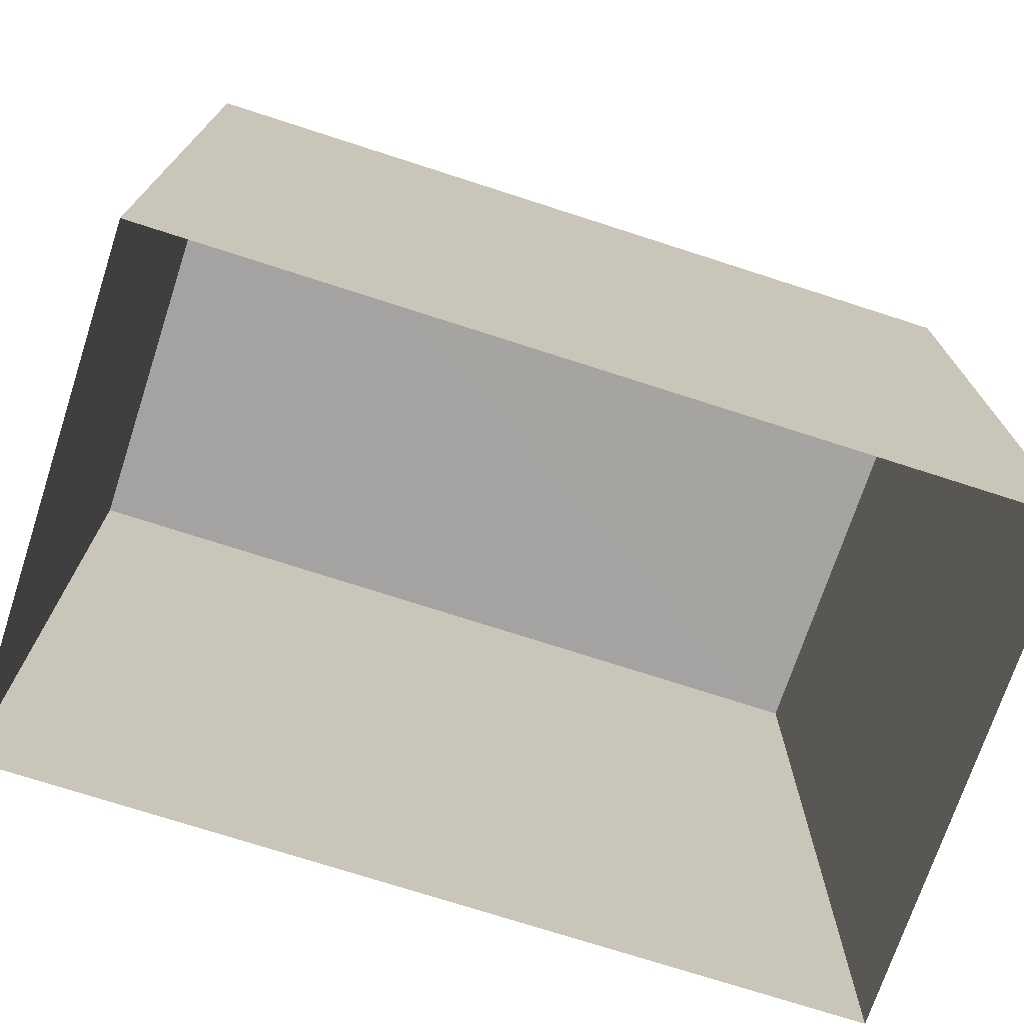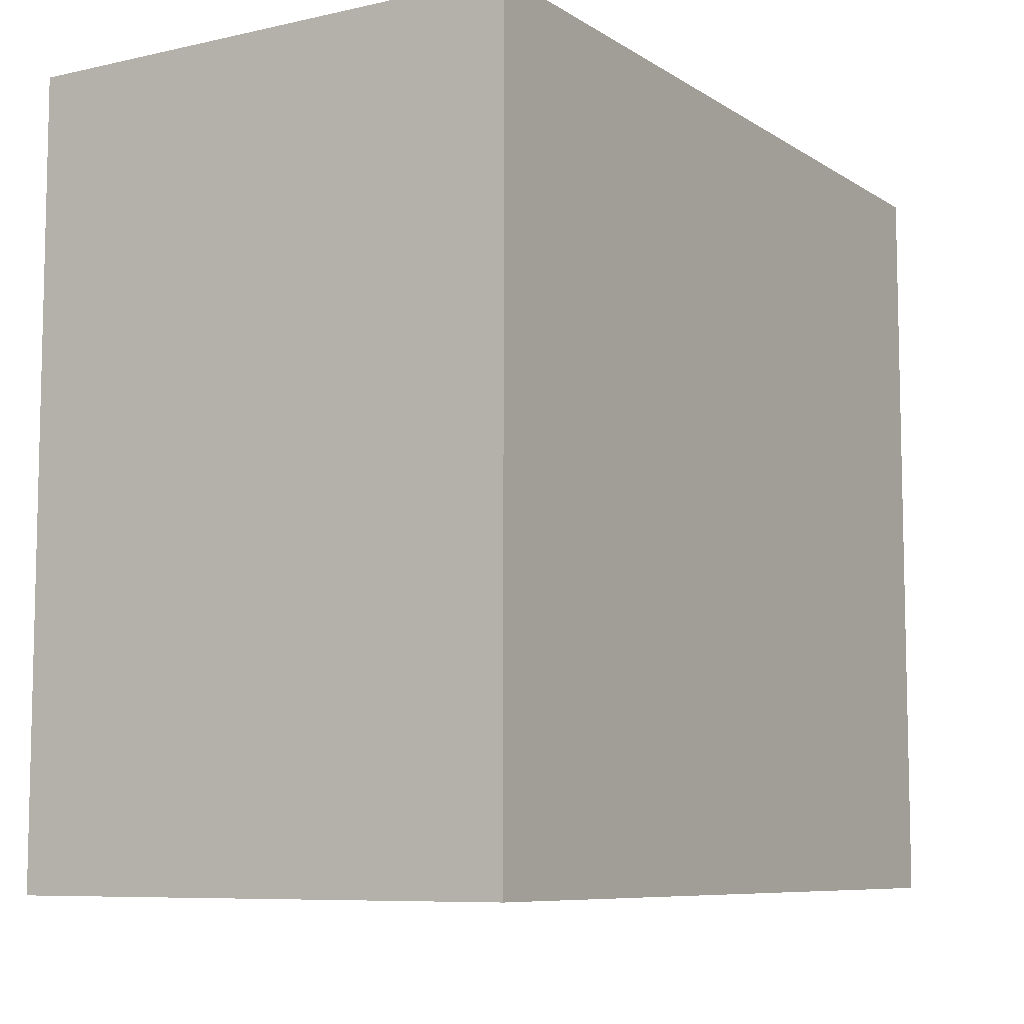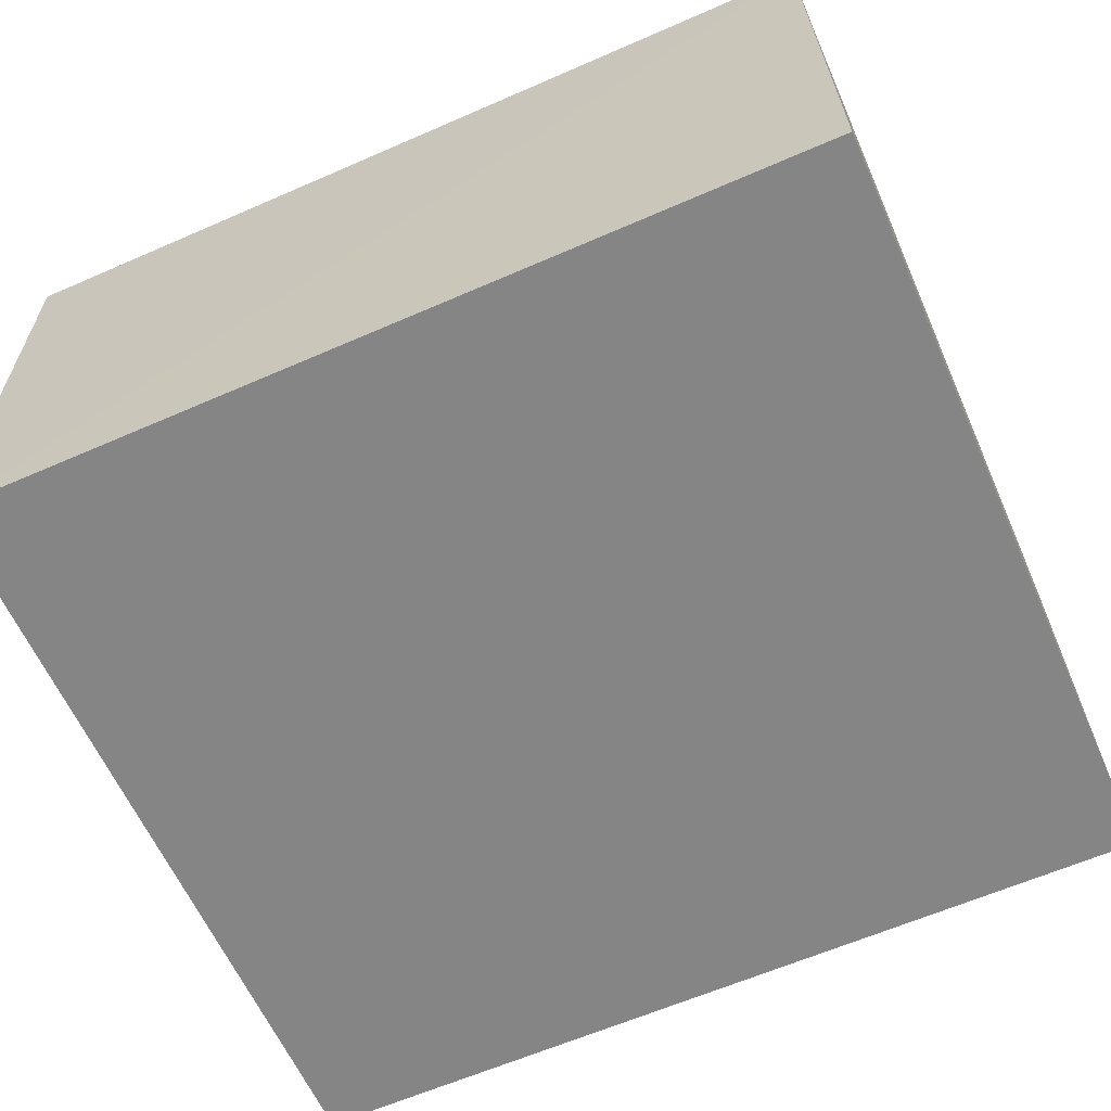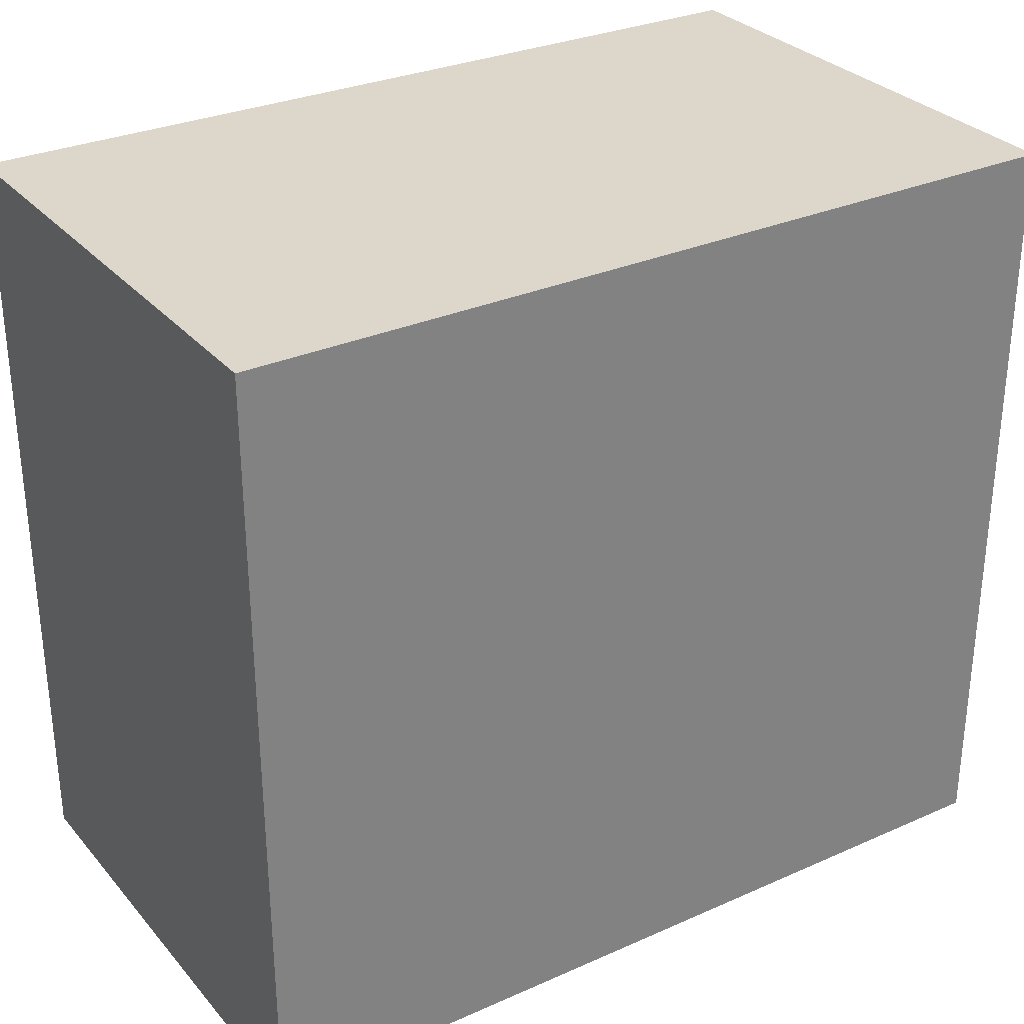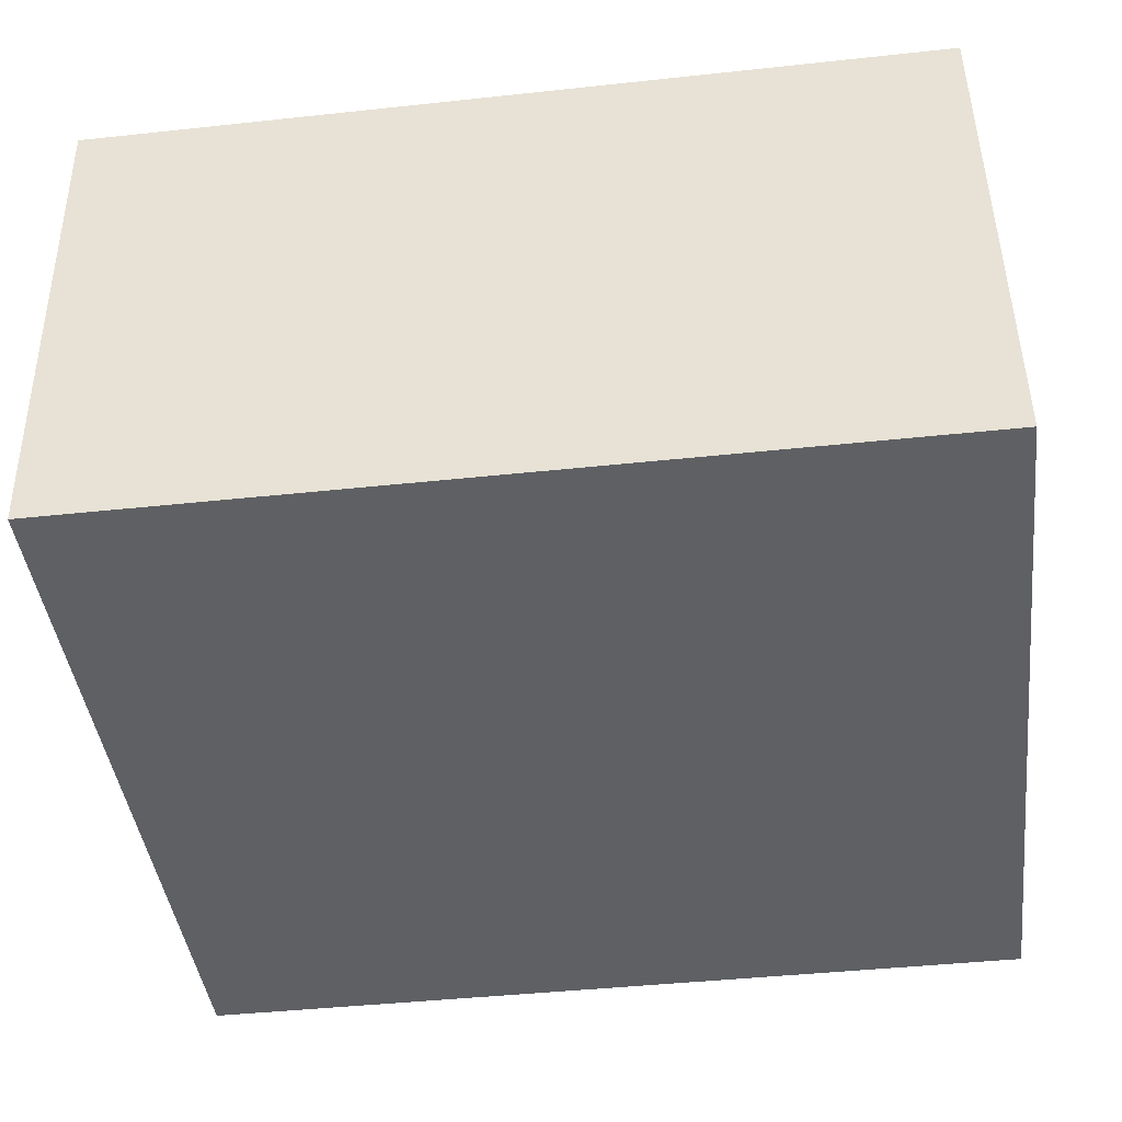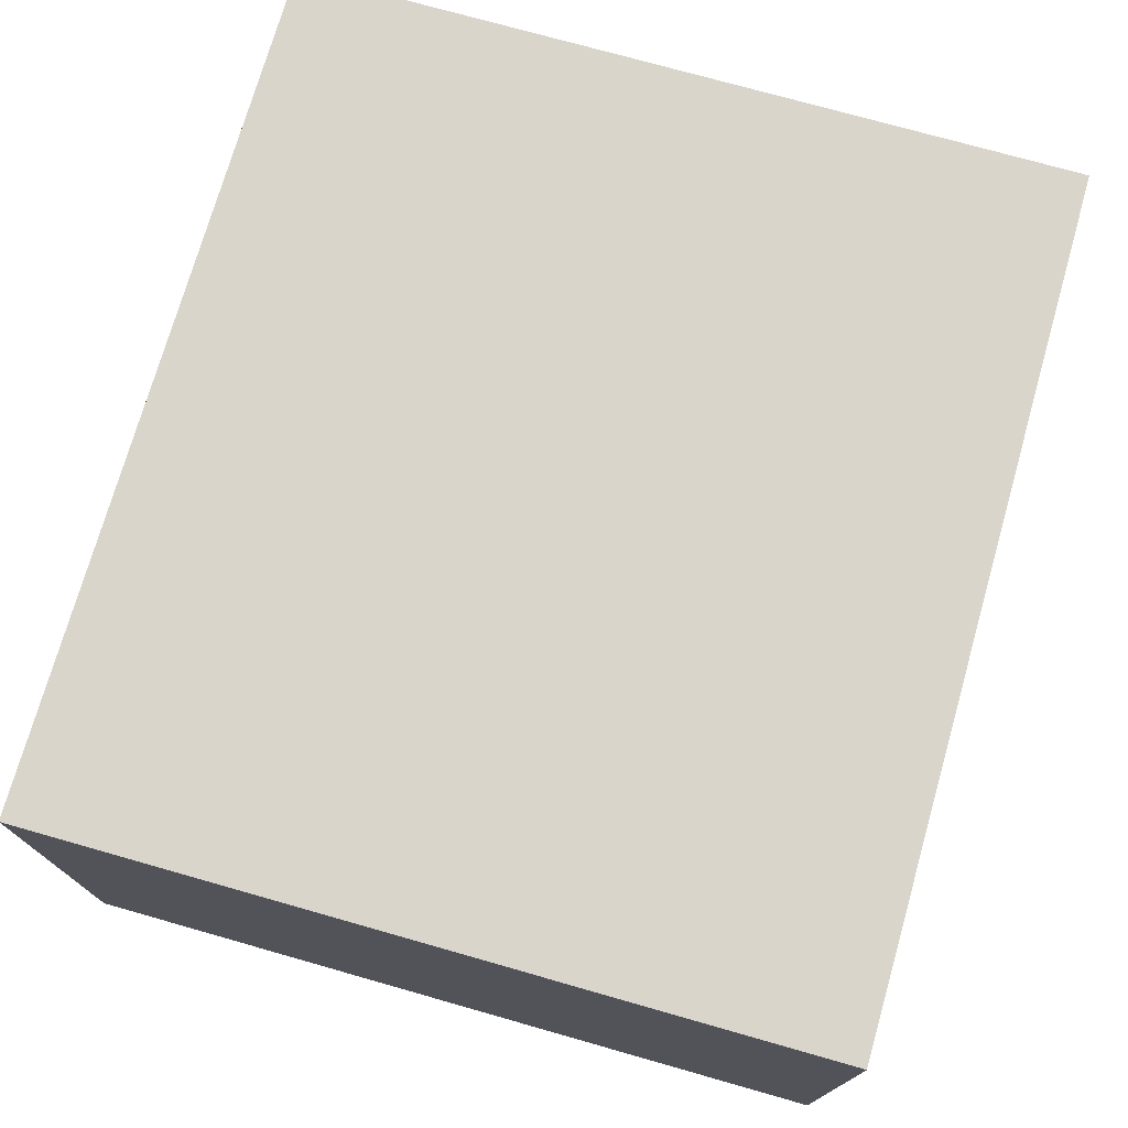
<metadata>
{"format":"obj","ext":"obj","renderer":"f3d","projection":"perspective","resolution":1024,"background":"white","views":[{"elev":-73.1,"azim":-17.7,"up":"+Z"},{"elev":-8.2,"azim":121.9,"up":"+Z"},{"elev":-61.9,"azim":23.9,"up":"+Y"},{"elev":30.5,"azim":147.8,"up":"+Z"},{"elev":-42.6,"azim":7.2,"up":"+Y"},{"elev":74.8,"azim":105.9,"up":"+Y"}]}
</metadata>
<code>
v -3.73e+05 -1.04e+05 28.69
v -3.73e+05 -1.04e+05 28.69
v -3.73e+05 -1.04e+05 28.69
v -3.73e+05 -1.04e+05 28.69
v -3.73e+05 -1.04e+05 33.18
v -3.73e+05 -1.04e+05 33.18
v -3.73e+05 -1.04e+05 33.18
v -3.73e+05 -1.04e+05 33.18
f 1 2 3
f 4 1 3
f 5 6 7
f 8 5 7
f 5 2 1
f 5 8 2
f 5 1 4
f 6 5 4
f 6 4 3
f 7 6 3
f 7 3 2
f 8 7 2

</code>
